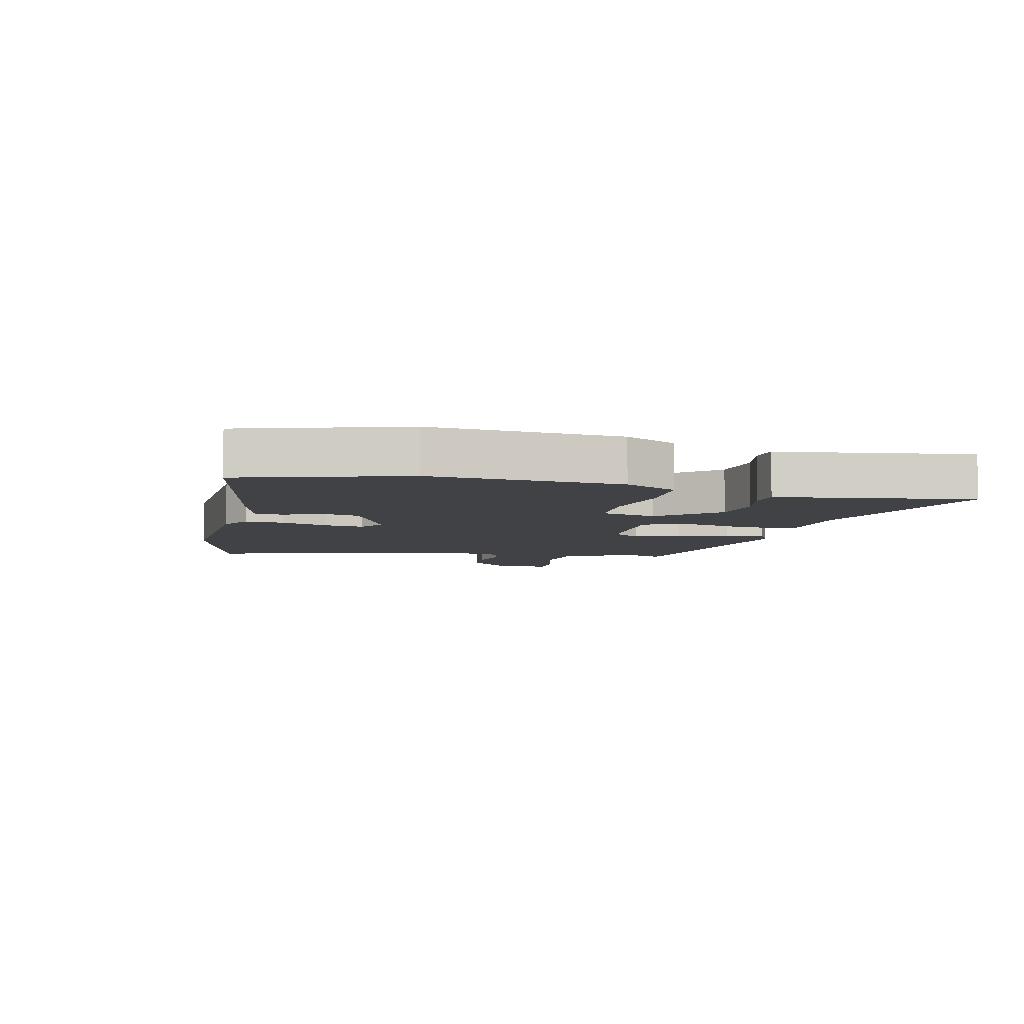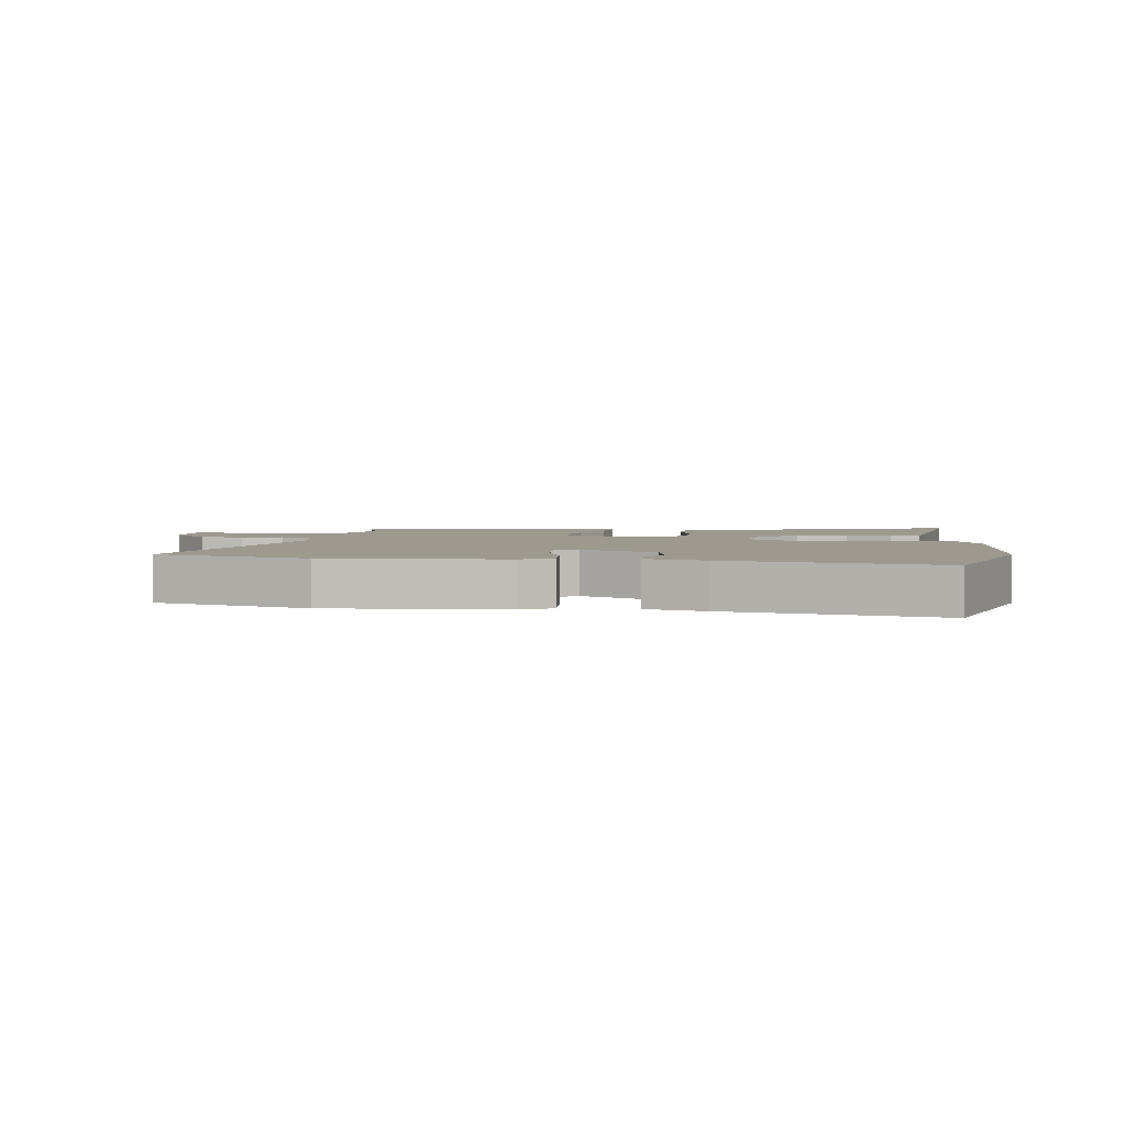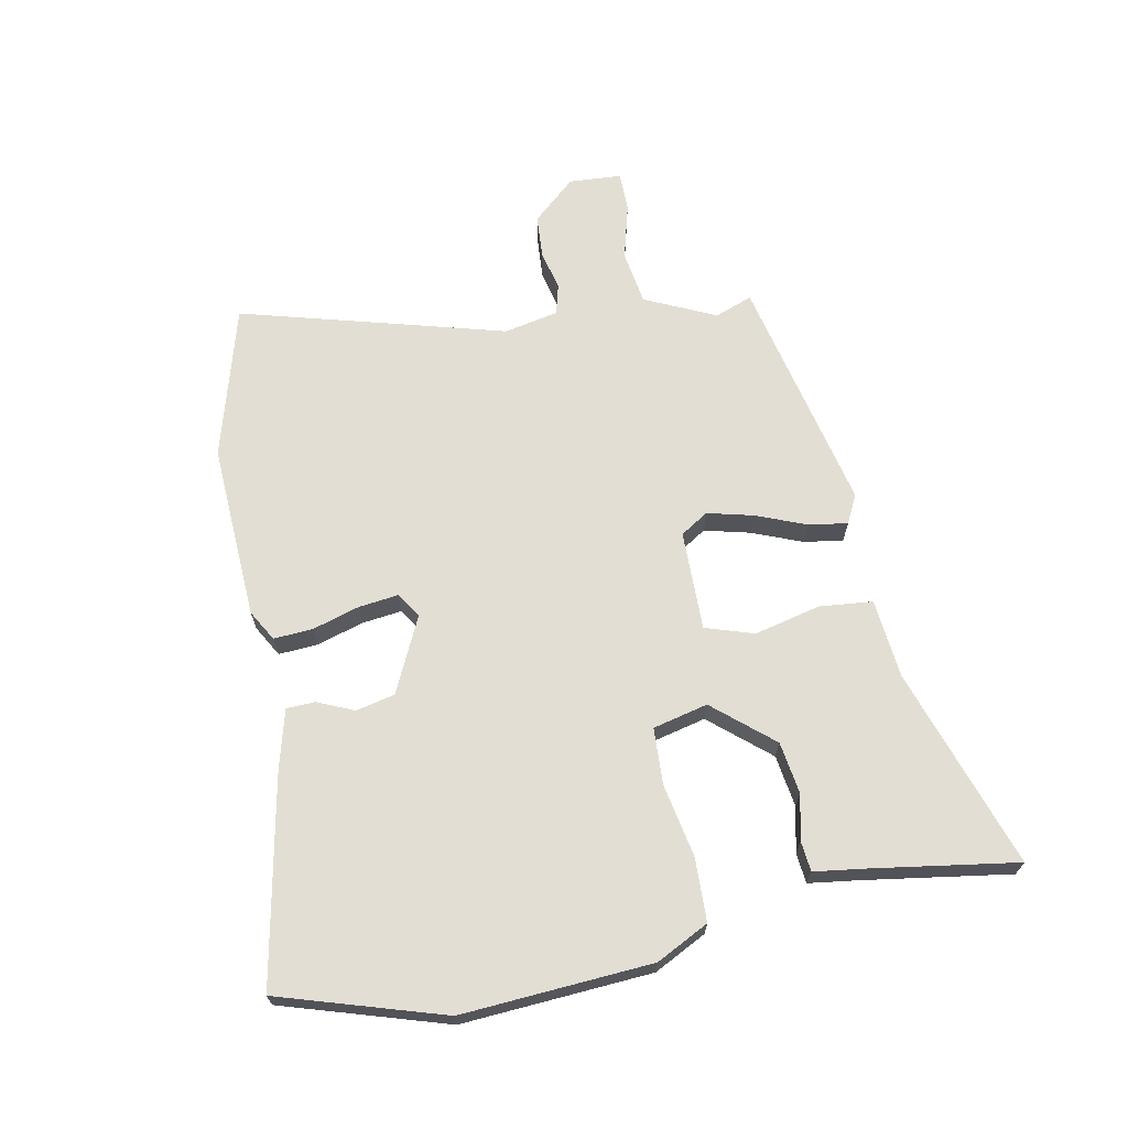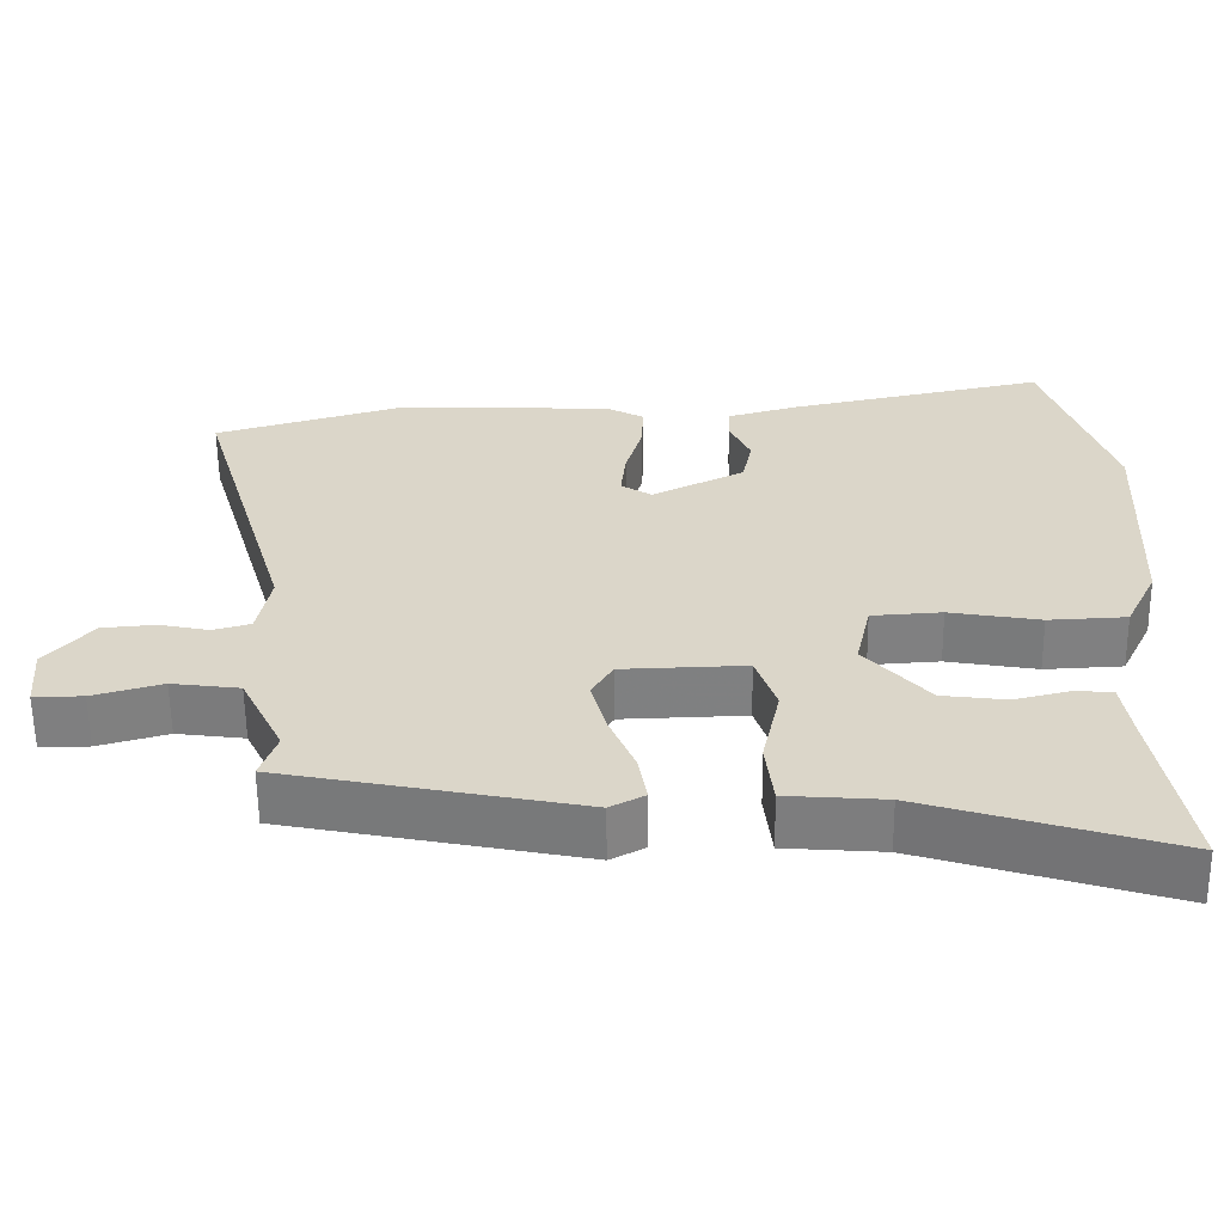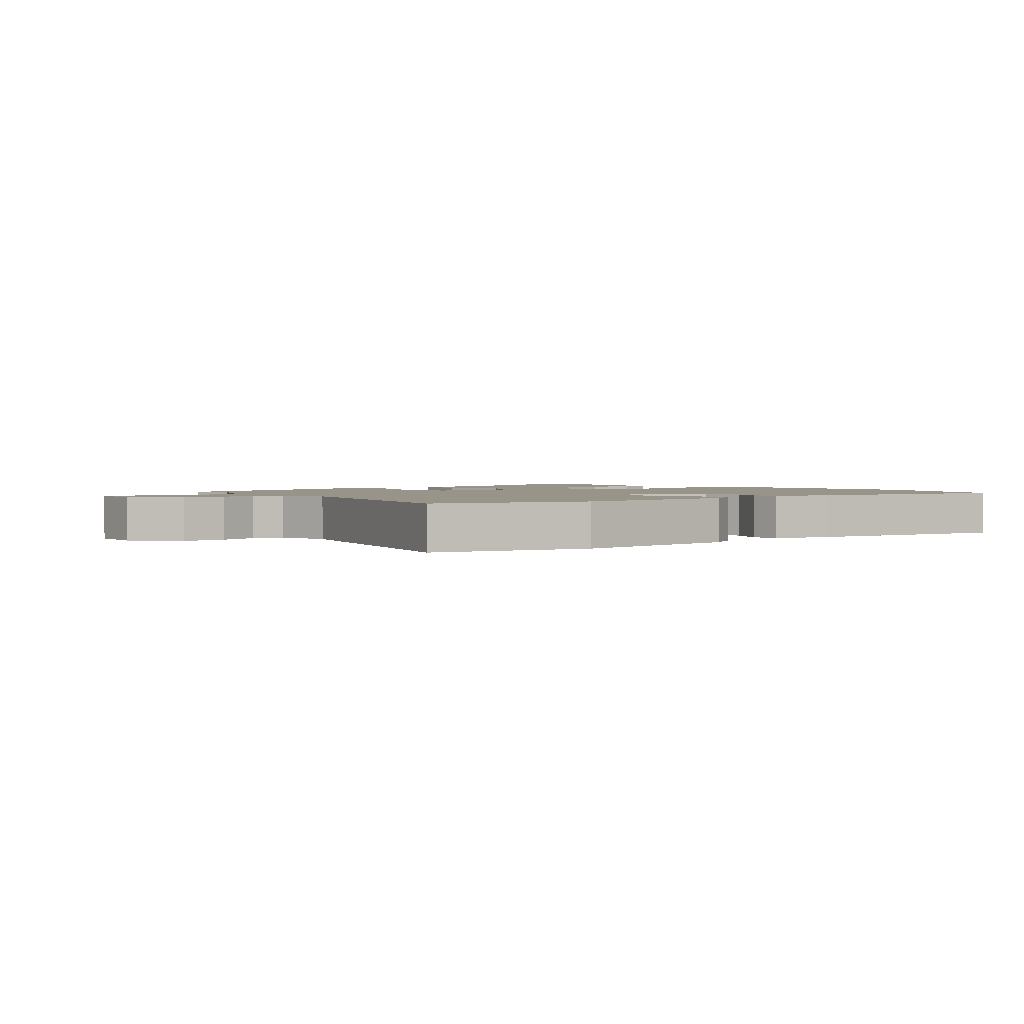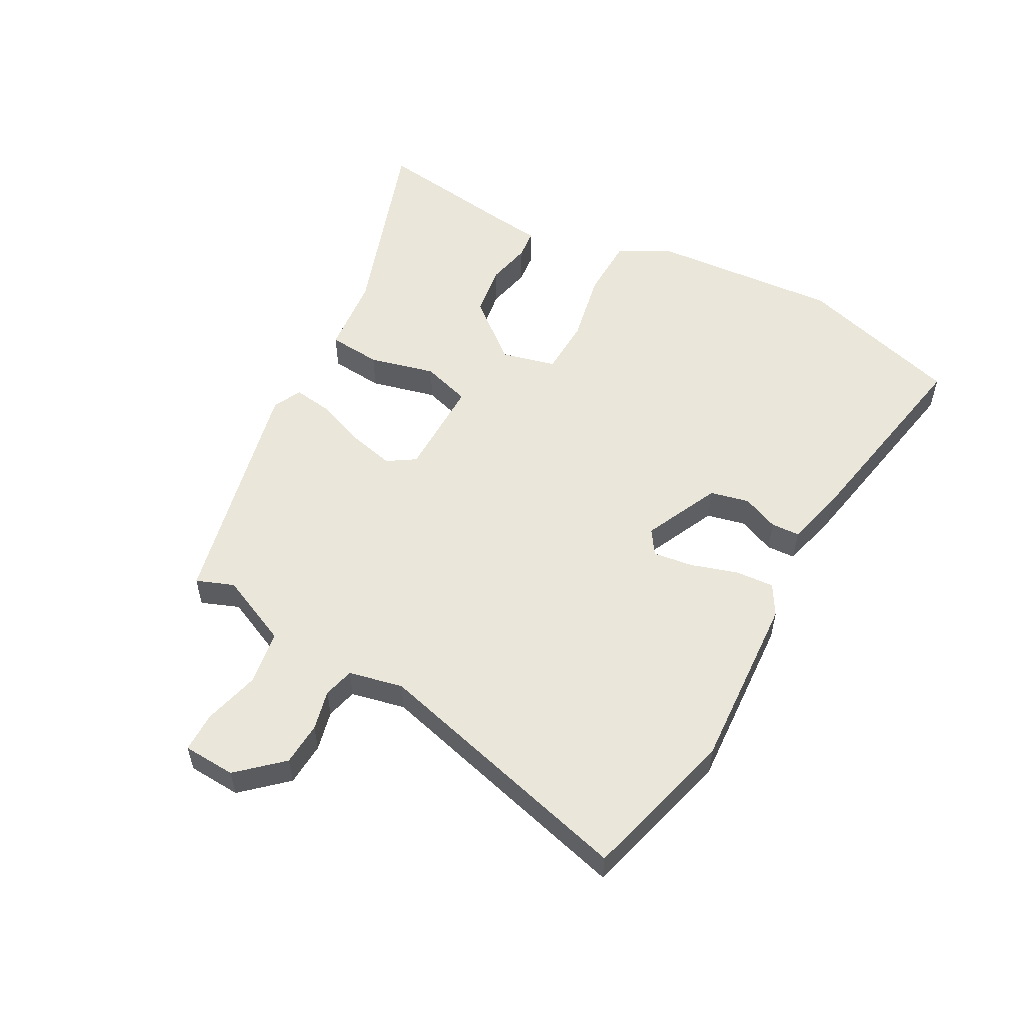
<metadata>
{"format":"obj","ext":"obj","renderer":"f3d","projection":"perspective","resolution":1024,"background":"white","views":[{"elev":-6.6,"azim":75.5,"up":"+Y"},{"elev":3.4,"azim":6.4,"up":"+Y"},{"elev":67.2,"azim":78.0,"up":"+Y"},{"elev":-59.8,"azim":0.7,"up":"+Z"},{"elev":1.9,"azim":-41.1,"up":"+Y"},{"elev":54.7,"azim":-62.9,"up":"+Y"}]}
</metadata>
<code>
v 0.473 0.07 0.583
v 0.56 0.07 0.317
v 0.545 0.07 0.007
v 0.503 0.07 -0.079
v 0.4 0.07 -0.084
v 0.28 0.07 -0.063
v 0.187 0.07 -0.069
v 0.167 0.07 -0.159
v 0.251 0.07 -0.254
v 0.336 0.07 -0.265
v 0.41 0.07 -0.247
v 0.459 0.07 -0.251
v 0.471 0.07 -0.33
v 0.512 0.07 -0.57
v 0.184 0.07 -0.468
v 0.054 0.07 -0.458
v 0.044 0.07 -0.371
v 0.068 0.07 -0.262
v 0.041 0.07 -0.183
v -0.123 0.07 -0.188
v -0.151 0.07 -0.234
v -0.131 0.07 -0.309
v -0.097 0.07 -0.39
v -0.086 0.07 -0.454
v -0.132 0.07 -0.478
v -0.524 0.07 -0.399
v -0.502 0.07 -0.337
v -0.558 0.07 -0.222
v -0.648 0.07 -0.21
v -0.74 0.07 -0.236
v -0.805 0.07 -0.237
v -0.812 0.07 -0.151
v -0.75 0.07 -0.079
v -0.679 0.07 -0.073
v -0.613 0.07 -0.087
v -0.563 0.07 -0.073
v -0.546 0.07 0.016
v -0.673 0.07 0.449
v -0.422 0.07 0.523
v -0.133 0.07 0.513
v -0.082 0.07 0.485
v -0.085 0.07 0.421
v -0.107 0.07 0.344
v -0.114 0.07 0.279
v -0.073 0.07 0.253
v 0.05 0.07 0.314
v 0.063 0.07 0.378
v 0.036 0.07 0.437
v 0.037 0.07 0.484
v 0.133 0.07 0.511
v 0.473 0 0.583
v 0.56 0 0.317
v 0.545 0 0.007
v 0.503 0 -0.079
v 0.4 0 -0.084
v 0.28 0 -0.063
v 0.187 0 -0.069
v 0.167 0 -0.159
v 0.251 0 -0.254
v 0.336 0 -0.265
v 0.41 0 -0.247
v 0.459 0 -0.251
v 0.471 0 -0.33
v 0.512 0 -0.57
v 0.184 0 -0.468
v 0.054 0 -0.458
v 0.044 0 -0.371
v 0.068 0 -0.262
v 0.041 0 -0.183
v -0.123 0 -0.188
v -0.151 0 -0.234
v -0.131 0 -0.309
v -0.097 0 -0.39
v -0.086 0 -0.454
v -0.132 0 -0.478
v -0.524 0 -0.399
v -0.502 0 -0.337
v -0.558 0 -0.222
v -0.648 0 -0.21
v -0.74 0 -0.236
v -0.805 0 -0.237
v -0.812 0 -0.151
v -0.75 0 -0.079
v -0.679 0 -0.073
v -0.613 0 -0.087
v -0.563 0 -0.073
v -0.546 0 0.016
v -0.673 0 0.449
v -0.422 0 0.523
v -0.133 0 0.513
v -0.082 0 0.485
v -0.085 0 0.421
v -0.107 0 0.344
v -0.114 0 0.279
v -0.073 0 0.253
v 0.05 0 0.314
v 0.063 0 0.378
v 0.036 0 0.437
v 0.037 0 0.484
v 0.133 0 0.511
f 4 5 6
f 3 4 6
f 2 3 6
f 1 2 6
f 50 1 6
f 49 50 6
f 48 49 6
f 47 48 6
f 46 47 6 7
f 45 46 7 8
f 44 45 8
f 41 42 43
f 40 41 43
f 39 40 43
f 38 39 43
f 37 38 43
f 36 37 43 44
f 33 34 35
f 32 33 35
f 31 32 35
f 30 31 35
f 29 30 35
f 28 29 35 36
f 27 28 36 44
f 25 26 27
f 24 25 27
f 23 24 27
f 22 23 27
f 21 22 27
f 20 21 27 44
f 15 16 17 18
f 15 18 19
f 14 15 19
f 13 14 19
f 10 11 12 13
f 9 10 13
f 9 13 19
f 8 9 19
f 8 19 20 44
f 56 55 54
f 56 54 53
f 56 53 52
f 56 52 51
f 56 51 100
f 56 100 99
f 56 99 98
f 56 98 97
f 57 56 97 96
f 58 57 96 95
f 58 95 94
f 93 92 91
f 93 91 90
f 93 90 89
f 93 89 88
f 93 88 87
f 94 93 87 86
f 85 84 83
f 85 83 82
f 85 82 81
f 85 81 80
f 85 80 79
f 86 85 79 78
f 94 86 78 77
f 77 76 75
f 77 75 74
f 77 74 73
f 77 73 72
f 77 72 71
f 94 77 71 70
f 68 67 66 65
f 69 68 65
f 69 65 64
f 69 64 63
f 63 62 61 60
f 63 60 59
f 69 63 59
f 69 59 58
f 94 70 69 58
f 1 51 52 2
f 2 52 53 3
f 3 53 54 4
f 4 54 55 5
f 5 55 56 6
f 6 56 57 7
f 7 57 58 8
f 8 58 59 9
f 9 59 60 10
f 10 60 61 11
f 11 61 62 12
f 12 62 63 13
f 13 63 64 14
f 14 64 65 15
f 15 65 66 16
f 16 66 67 17
f 17 67 68 18
f 18 68 69 19
f 19 69 70 20
f 20 70 71 21
f 21 71 72 22
f 22 72 73 23
f 23 73 74 24
f 24 74 75 25
f 25 75 76 26
f 26 76 77 27
f 27 77 78 28
f 28 78 79 29
f 29 79 80 30
f 30 80 81 31
f 31 81 82 32
f 32 82 83 33
f 33 83 84 34
f 34 84 85 35
f 35 85 86 36
f 36 86 87 37
f 37 87 88 38
f 38 88 89 39
f 39 89 90 40
f 40 90 91 41
f 41 91 92 42
f 42 92 93 43
f 43 93 94 44
f 44 94 95 45
f 45 95 96 46
f 46 96 97 47
f 47 97 98 48
f 48 98 99 49
f 49 99 100 50
f 50 100 51 1

</code>
